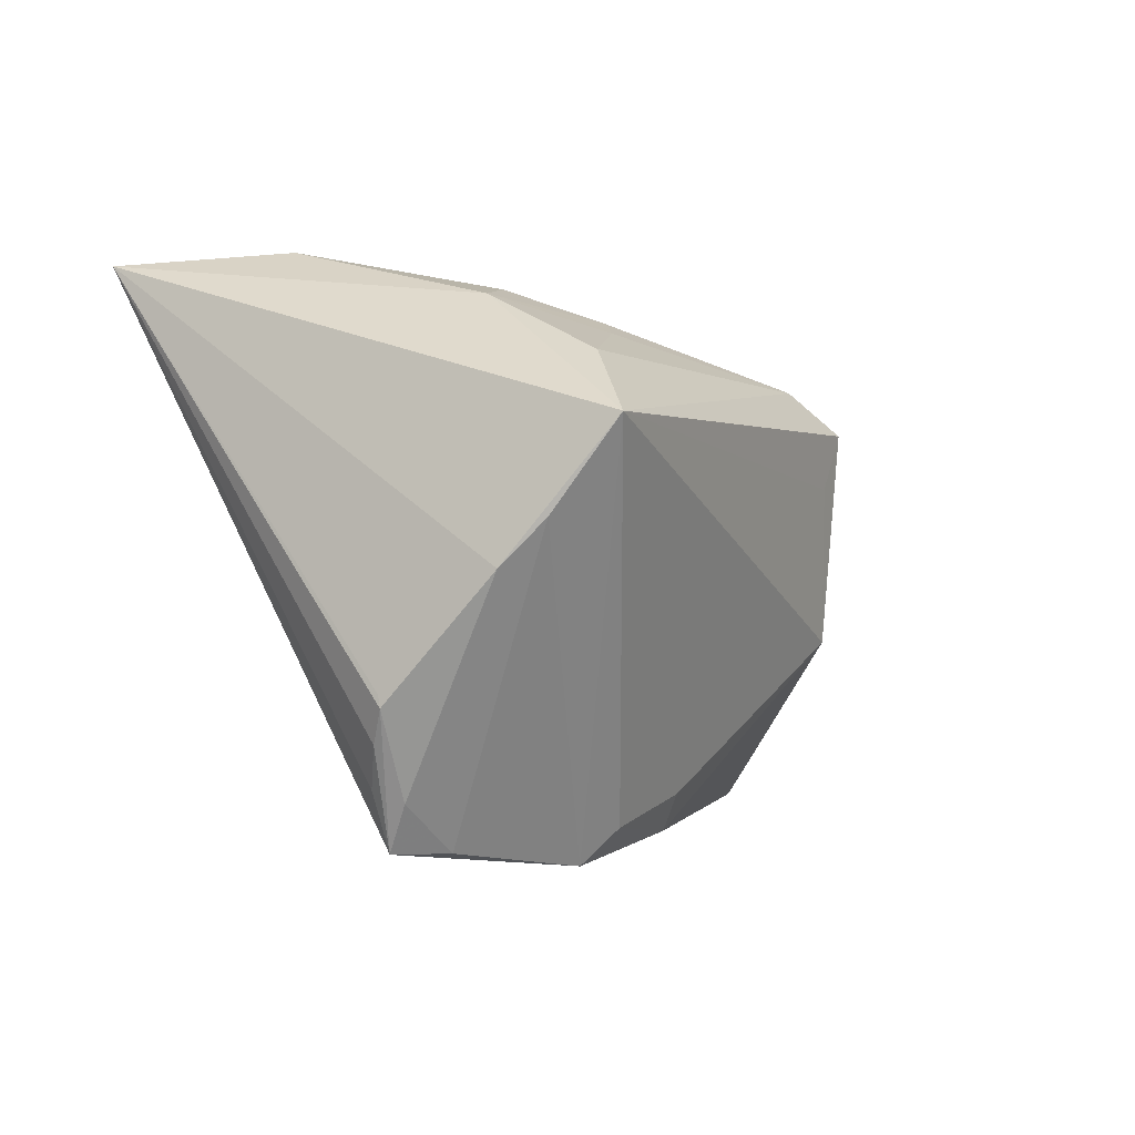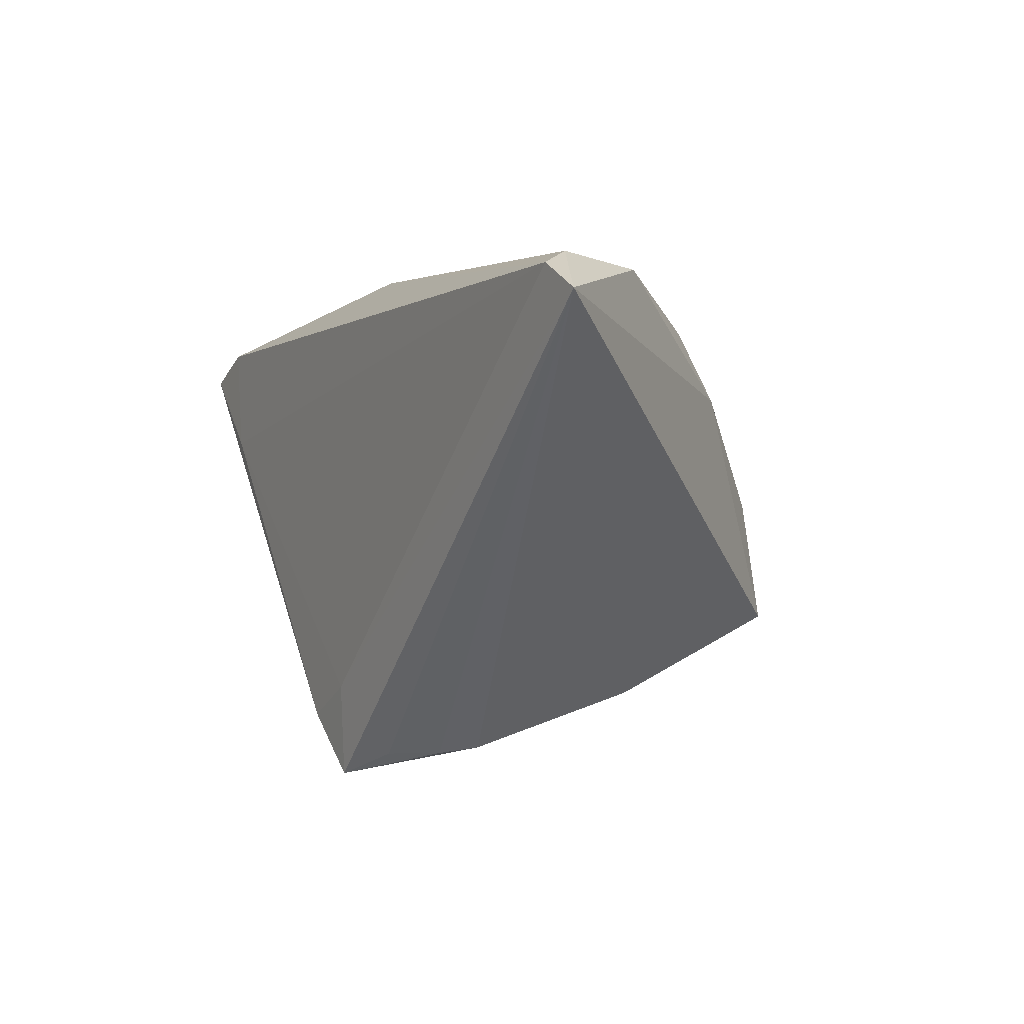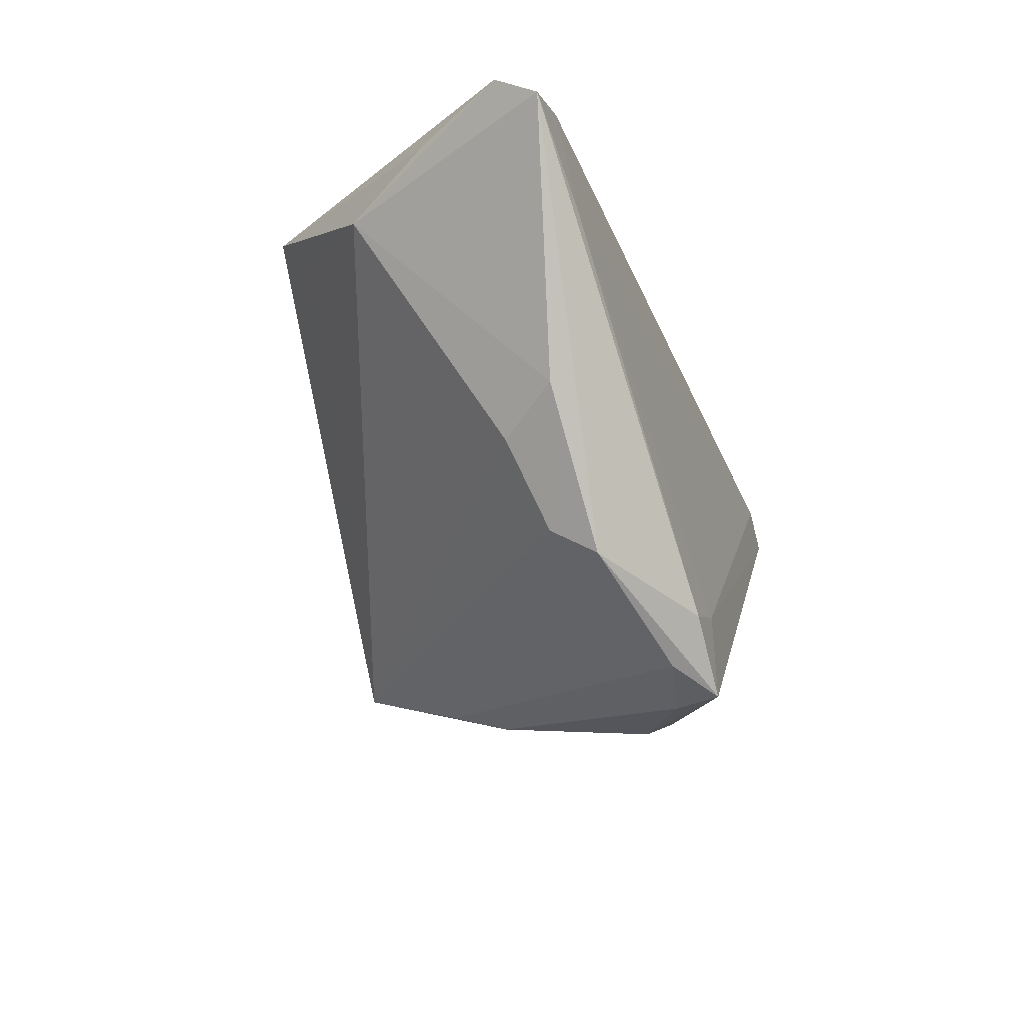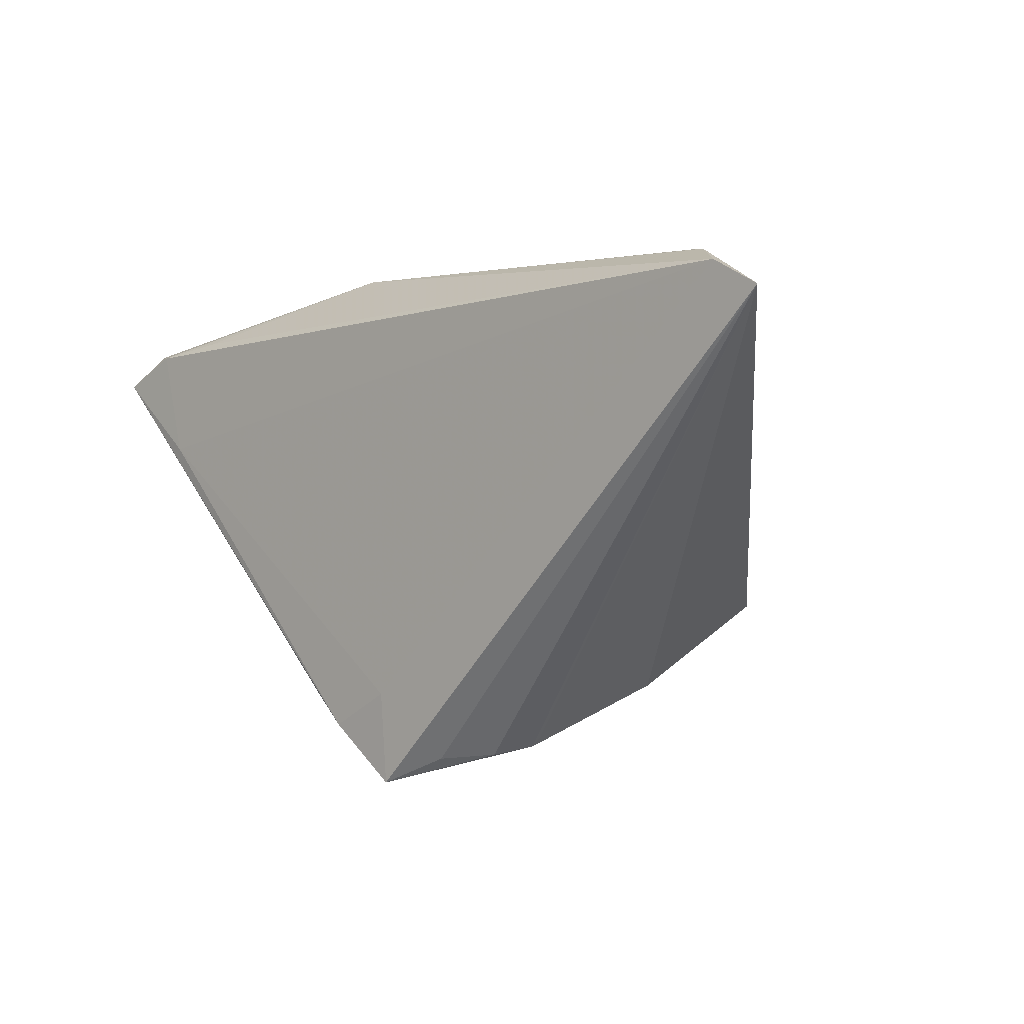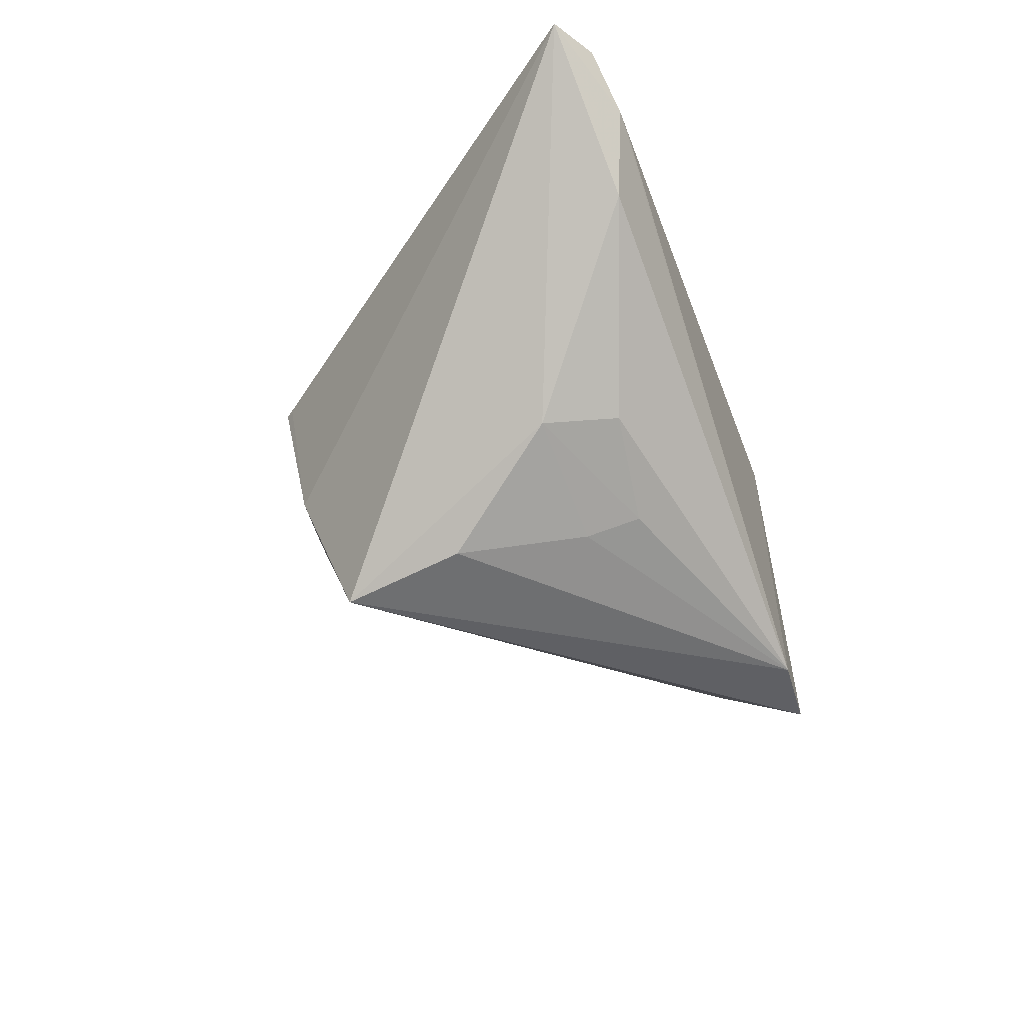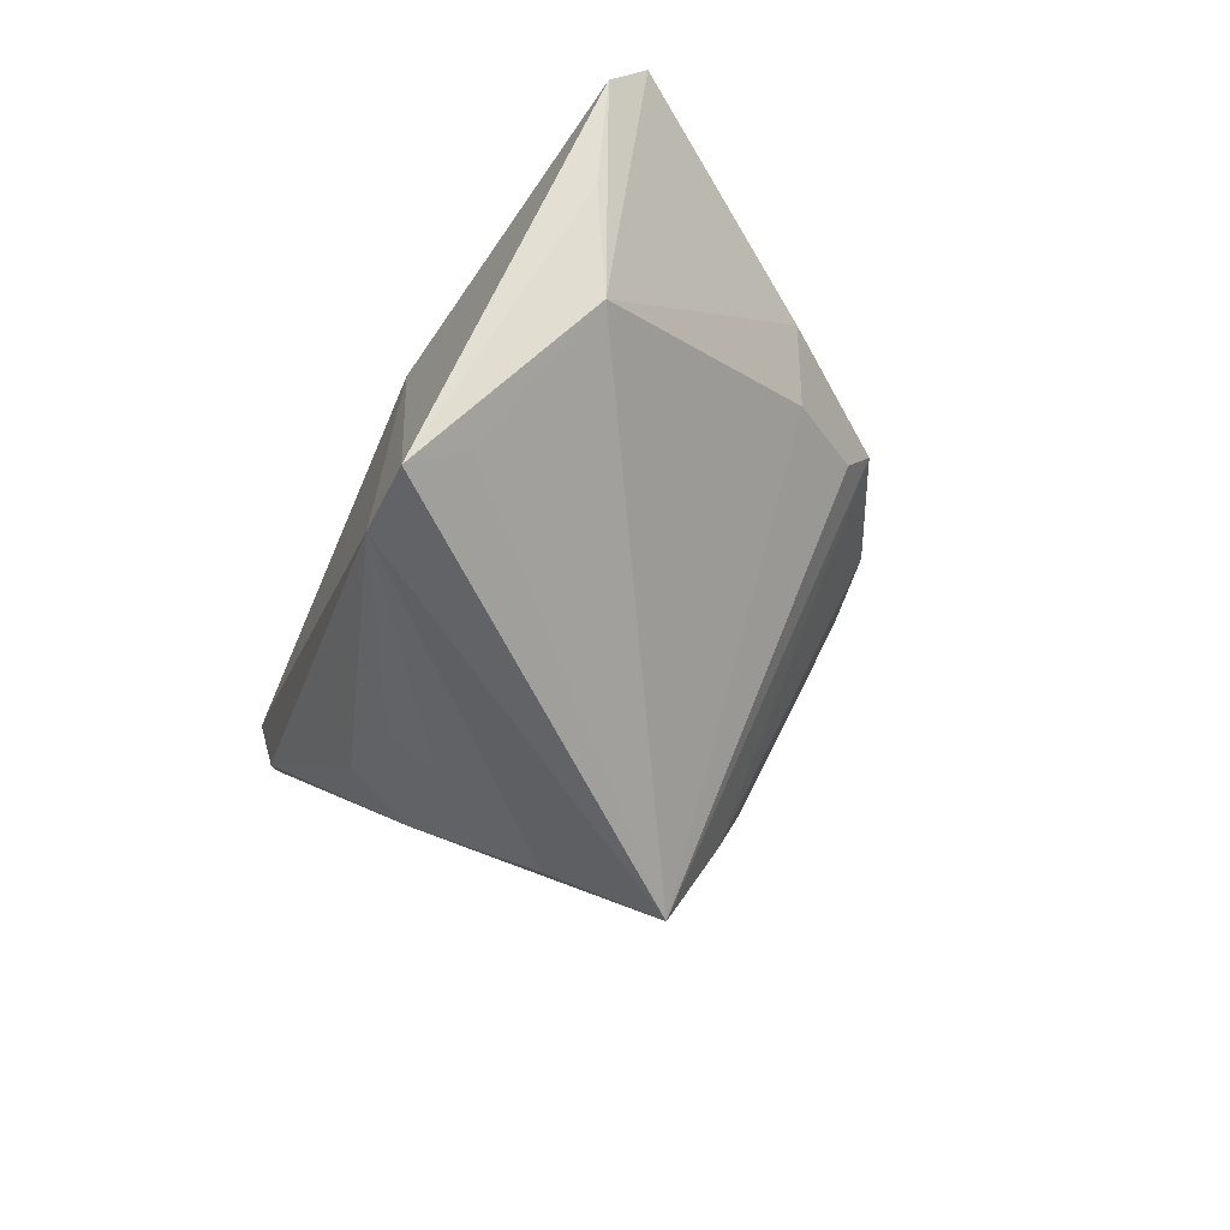
<metadata>
{"format":"obj","ext":"obj","renderer":"f3d","projection":"perspective","resolution":1024,"background":"white","views":[{"elev":-51.3,"azim":131.1,"up":"+Y"},{"elev":4.6,"azim":59.4,"up":"+Y"},{"elev":-36.9,"azim":-74.5,"up":"+Y"},{"elev":4.0,"azim":40.5,"up":"+Y"},{"elev":-39.1,"azim":111.9,"up":"+Z"},{"elev":-55.5,"azim":-109.9,"up":"+Z"}]}
</metadata>
<code>
v 0.0172 -0.03707 0.01035
v 0.04504 0.02592 0.004902
v -0.04409 0.017 0.01503
v 0.05454 0.02611 0.02357
v 0.04573 0.0279 0.01562
v -0.01895 0.0279 -0.03111
v 0.06085 0.02305 0.02368
v -0.005614 -0.04166 0.0189
v -0.01862 0.02601 0.006043
v 0.01295 -0.03933 0.01501
v -0.04893 0.0009275 0.01772
v -0.03254 -0.02071 0.003354
v -0.008811 -0.03656 0.02332
v -0.05413 0.01372 -0.002346
v 0.02226 -0.006496 -0.02955
v -0.06219 0.01036 0.01574
v -0.06164 0.01506 0.009886
v -0.03912 -0.01784 0.01109
v -0.02469 -0.03055 0.007146
v 0.0148 0.009564 -0.02587
v 0.004809 -0.04186 0.01731
v -0.0001164 -0.03126 0.02368
v 0.0218 -0.02261 -0.03295
v -0.05375 0.01488 0.0161
v -0.02361 -0.0345 0.01319
v 0.03038 0.009067 -0.01789
v 0.01947 -0.03227 -0.01112
v 0.01298 0.01646 -0.02346
v -0.02914 0.02688 -0.03231
v 0.01948 -0.02903 -0.01916
v 0.02541 0.01822 -0.0159
v 0.007877 -0.03976 0.02025
v -0.03076 0.01956 -0.02767
v 0.0007496 -0.04344 0.02368
v 0.01624 -0.0384 0.01084
v -0.04659 0.009915 -0.01428
v 0.04858 0.02781 0.01715
f 23 25 19
f 19 12 23
f 25 18 19
f 19 18 12
f 23 12 36
f 12 18 36
f 9 3 4
f 26 7 23
f 25 13 16
f 16 18 25
f 17 36 16
f 16 36 18
f 17 9 29
f 29 9 6
f 29 6 23
f 34 32 7
f 34 13 25
f 2 31 6
f 7 26 2
f 2 26 31
f 23 6 15
f 15 26 23
f 11 16 13
f 14 36 17
f 17 29 14
f 14 29 36
f 23 36 33
f 33 29 23
f 36 29 33
f 7 32 10
f 10 35 7
f 32 34 10
f 10 34 35
f 7 4 22
f 22 34 7
f 13 34 22
f 22 11 13
f 4 11 22
f 8 34 25
f 23 7 27
f 37 2 6
f 9 4 37
f 37 4 7
f 7 2 37
f 31 26 28
f 6 31 28
f 24 11 4
f 16 11 24
f 24 4 3
f 17 16 24
f 24 9 17
f 24 3 9
f 23 27 30
f 30 27 8
f 30 25 23
f 30 8 25
f 34 8 21
f 8 27 21
f 35 34 21
f 21 27 35
f 7 35 1
f 1 27 7
f 35 27 1
f 6 9 5
f 5 37 6
f 9 37 5
f 26 15 20
f 20 28 26
f 20 15 6
f 6 28 20

</code>
